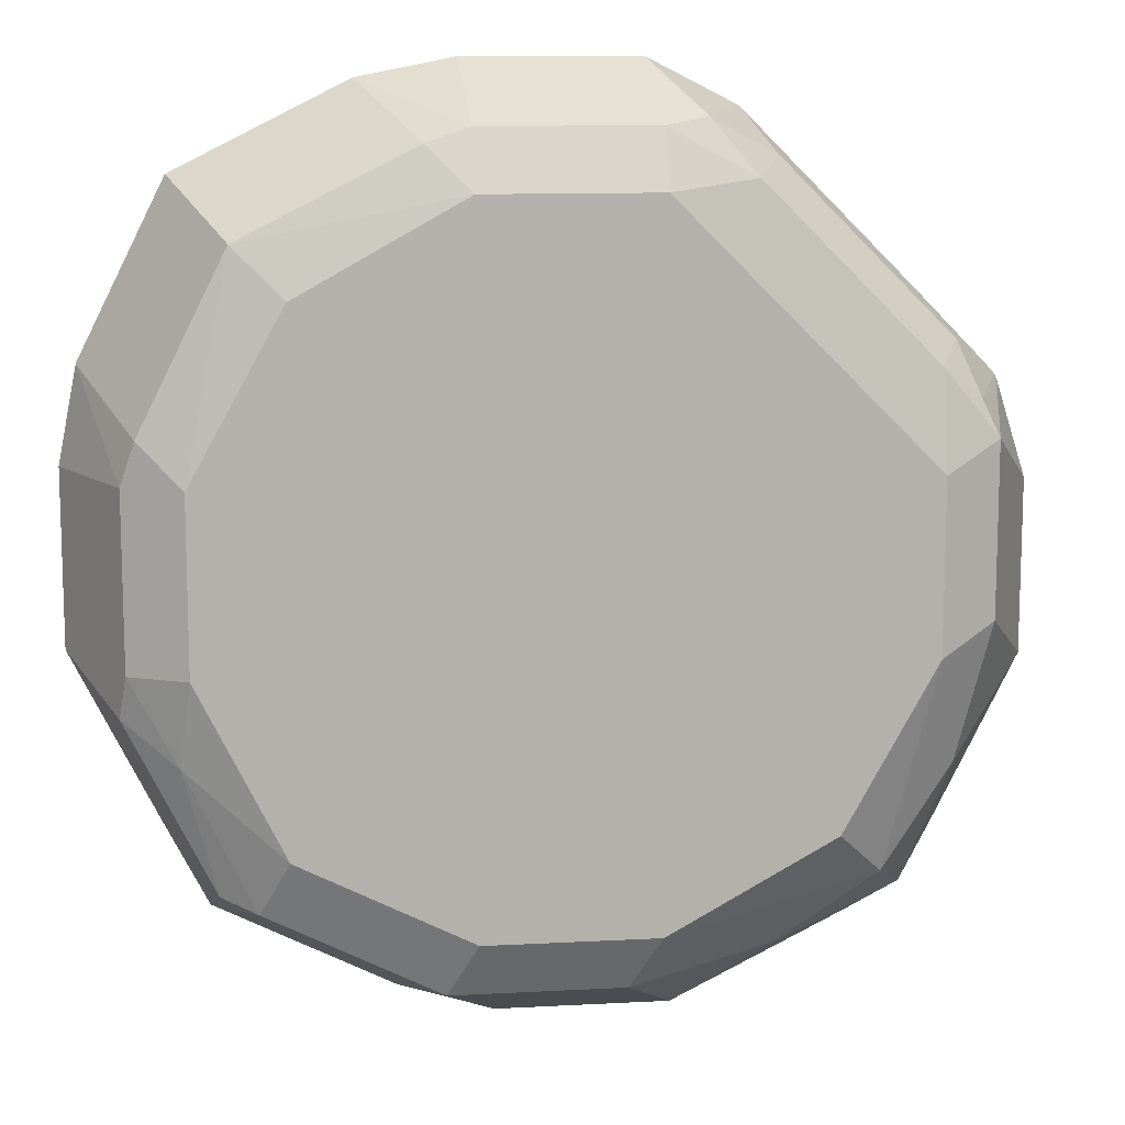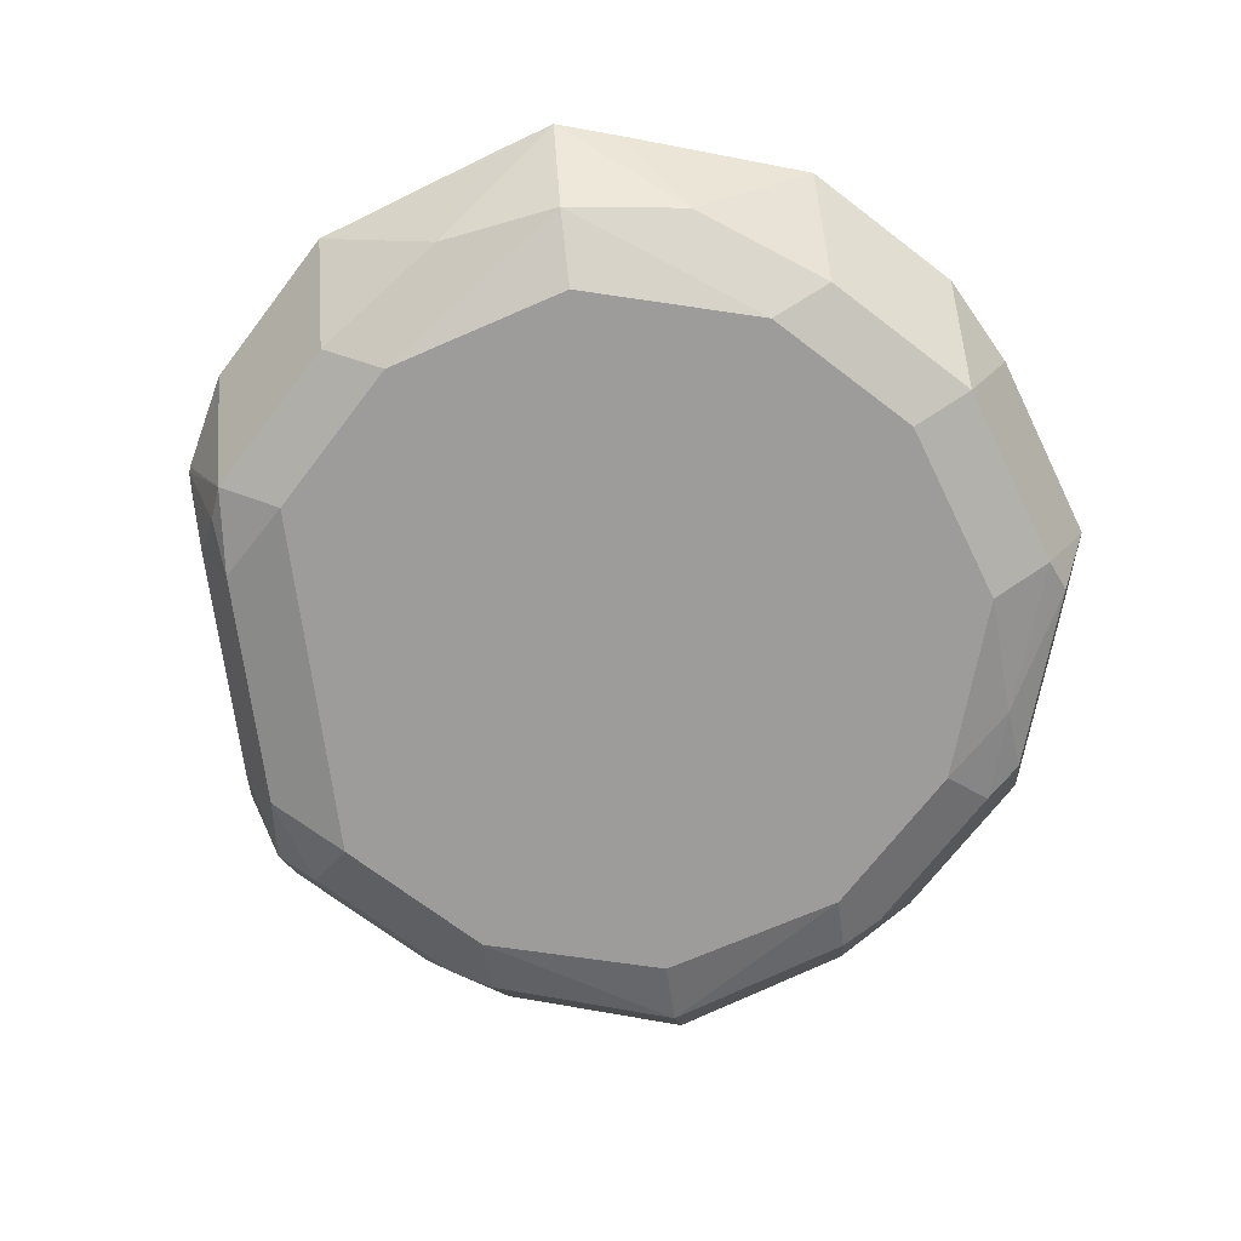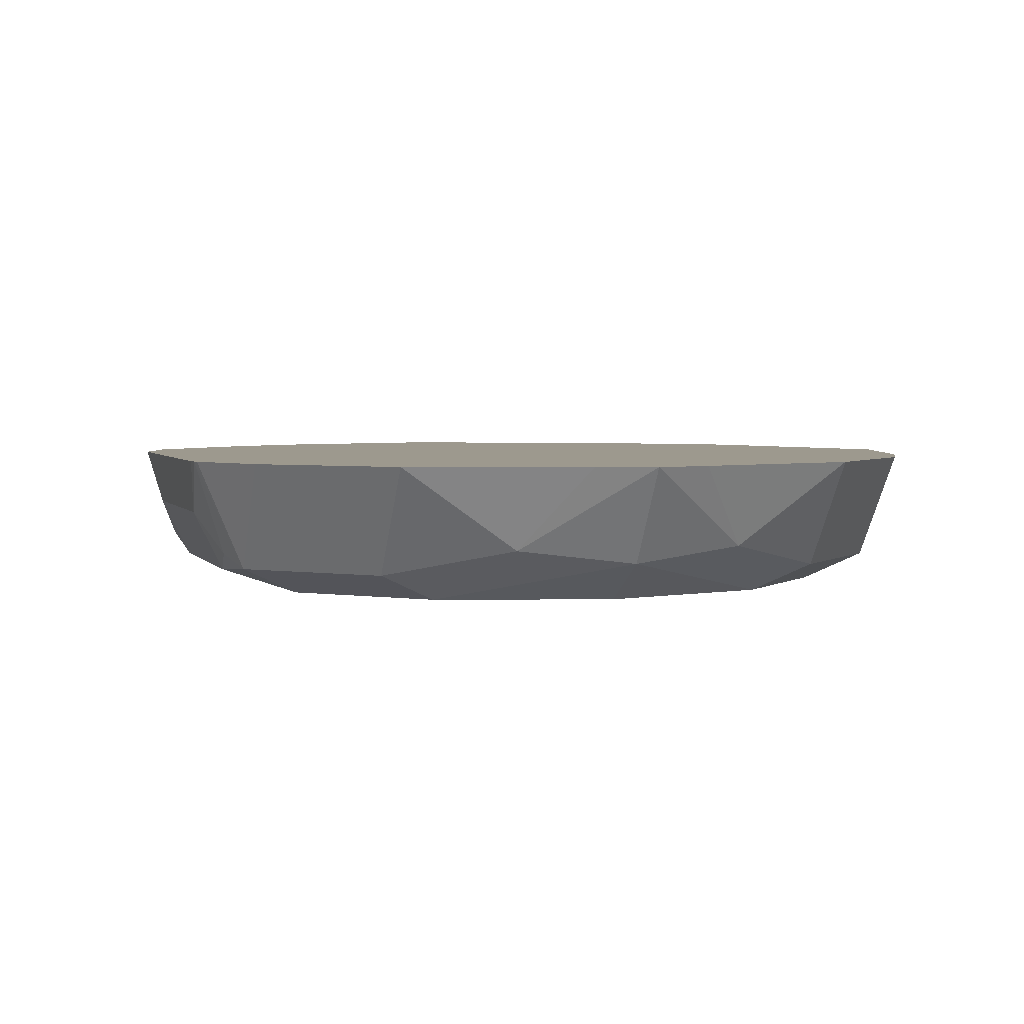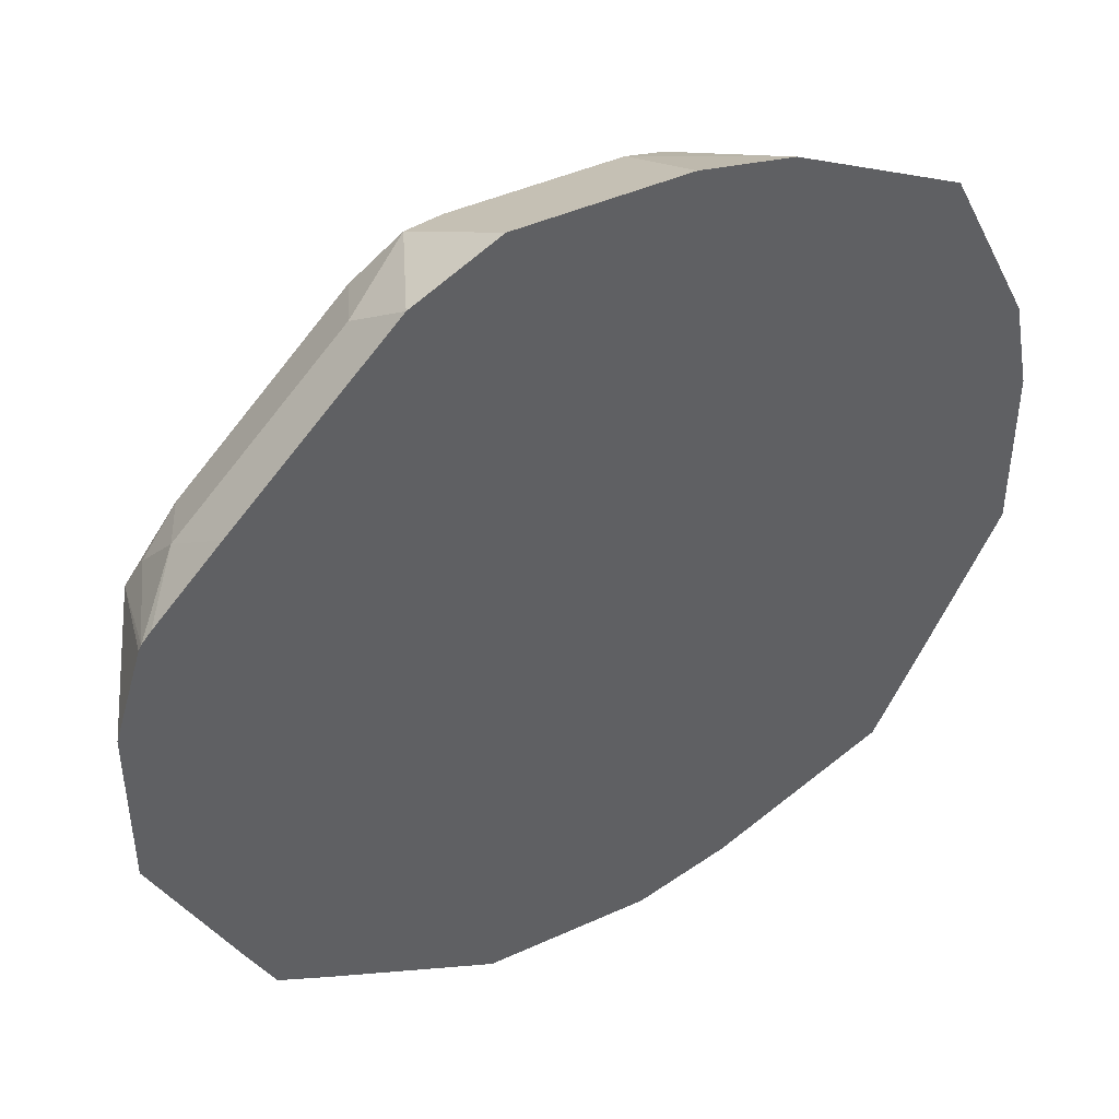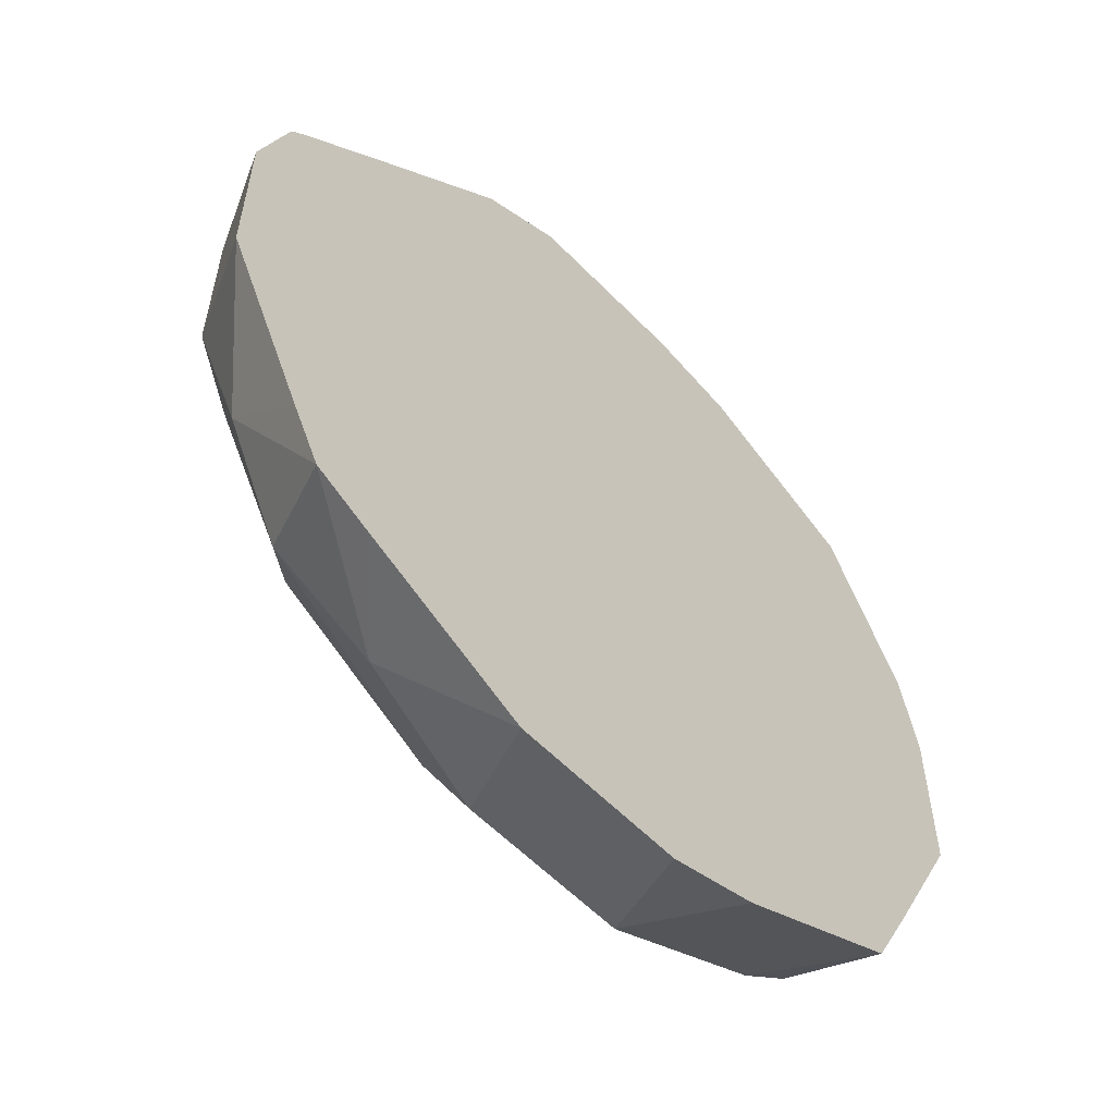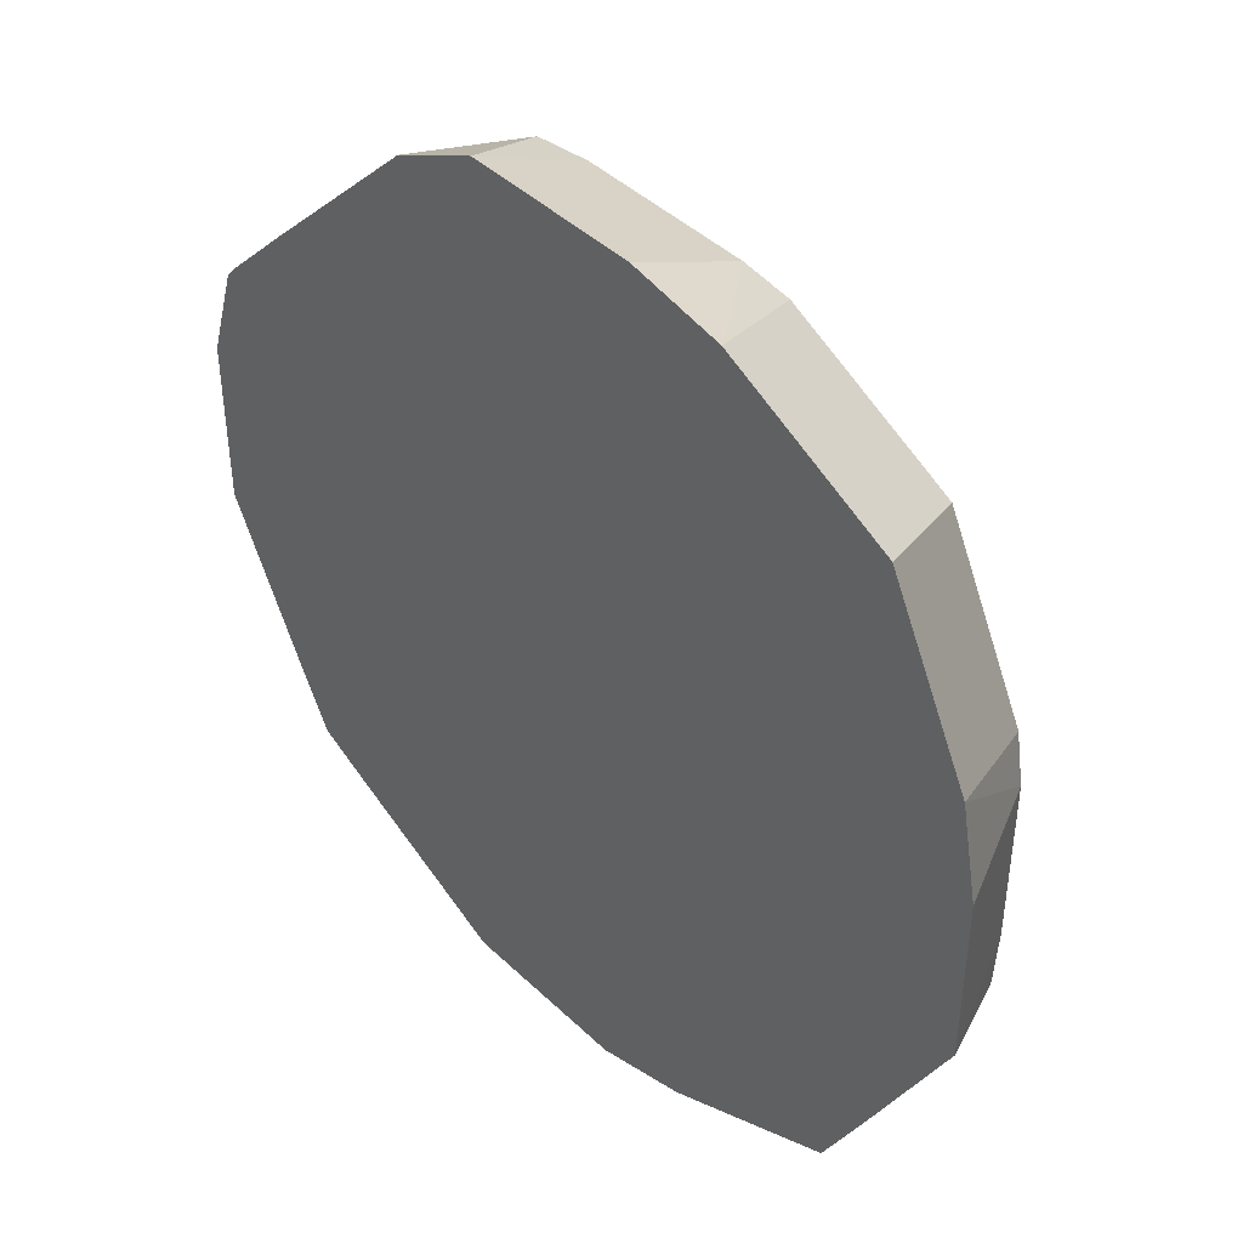
<metadata>
{"format":"obj","ext":"obj","renderer":"f3d","projection":"perspective","resolution":1024,"background":"white","views":[{"elev":11.4,"azim":172.6,"up":"+Y"},{"elev":-70.1,"azim":-37.4,"up":"+Z"},{"elev":3.4,"azim":-62.4,"up":"+Z"},{"elev":44.3,"azim":-28.0,"up":"+Y"},{"elev":-58.0,"azim":-46.5,"up":"+Y"},{"elev":43.8,"azim":47.9,"up":"+Y"}]}
</metadata>
<code>
v 0.3723 0.3773 -0.1445
v 0.3895 0.374 -0.1445
v 0.3719 0.3668 -0.1653
v 0.3409 0.3773 -0.1445
v 0.3797 0.3642 -0.1666
v 0.4204 0.3585 -0.1445
v 0.3409 0.3668 -0.1653
v 0.3332 0.3681 -0.1627
v 0.3249 0.3691 -0.1445
v 0.4107 0.3487 -0.1666
v 0.3719 0.3564 -0.1705
v 0.3409 0.3564 -0.1705
v 0.4359 0.3275 -0.1445
v 0.3255 0.3584 -0.1666
v 0.3203 0.3616 -0.155
v 0.2893 0.3306 -0.155
v 0.2939 0.3381 -0.1445
v 0.4262 0.3177 -0.1666
v 0.4184 0.3099 -0.1705
v 0.4018 0.3398 -0.1705
v 0.2945 0.3099 -0.1705
v 0.4393 0.3103 -0.1445
v 0.4287 0.3099 -0.1653
v 0.2945 0.3274 -0.1666
v 0.2867 0.3216 -0.1627
v 0.2795 0.3232 -0.1445
v 0.2813 0.3252 -0.1445
v 0.4287 0.279 -0.1653
v 0.4184 0.279 -0.1705
v 0.2945 0.279 -0.1705
v 0.2841 0.3151 -0.1653
v 0.4393 0.279 -0.1445
v 0.279 0.3221 -0.1445
v 0.43 0.2712 -0.1627
v 0.4204 0.2635 -0.1666
v 0.4029 0.248 -0.1705
v 0.3111 0.2491 -0.1705
v 0.297 0.266 -0.1679
v 0.2841 0.2841 -0.1653
v 0.2735 0.3049 -0.1445
v 0.4238 0.248 -0.1445
v 0.4145 0.2402 -0.1627
v 0.4081 0.2376 -0.1653
v 0.3719 0.2325 -0.1705
v 0.3022 0.2402 -0.1627
v 0.3409 0.2325 -0.1705
v 0.328 0.235 -0.1679
v 0.2893 0.2583 -0.1601
v 0.2735 0.2735 -0.1445
v 0.4161 0.233 -0.1445
v 0.3771 0.2221 -0.1653
v 0.2943 0.2323 -0.1445
v 0.3203 0.2273 -0.1601
v 0.3461 0.2221 -0.1653
v 0.289 0.2425 -0.1445
v 0.3841 0.217 -0.1445
v 0.3669 0.2116 -0.1445
v 0.3045 0.227 -0.1445
v 0.3355 0.2116 -0.1445
f 34 41 42
f 28 34 35
f 28 35 29
f 29 35 36
f 30 37 38
f 32 41 34
f 31 39 49
f 31 49 40
f 31 40 33
f 28 32 34
f 30 38 39
f 26 31 33
f 16 27 17
f 24 31 25
f 22 28 23
f 22 32 28
f 21 31 24
f 21 39 31
f 21 30 39
f 18 29 19
f 16 25 26
f 18 28 29
f 18 23 28
f 16 26 27
f 34 42 35
f 25 31 26
f 35 42 43
f 51 57 59
f 36 43 51
f 16 24 25
f 53 59 58
f 53 54 59
f 52 53 58
f 51 59 54
f 51 56 57
f 48 55 49
f 48 52 55
f 46 54 47
f 45 53 52
f 45 54 53
f 45 47 54
f 35 43 36
f 45 52 48
f 44 51 54
f 43 56 51
f 43 50 56
f 42 50 43
f 41 50 42
f 39 48 49
f 38 48 39
f 38 45 48
f 37 47 45
f 37 46 47
f 37 45 38
f 36 51 44
f 44 54 46
f 14 16 15
f 1 13 6
f 13 23 18
f 2 10 5
f 2 6 10
f 2 5 3
f 1 6 2
f 1 22 13
f 1 32 22
f 1 41 32
f 1 50 41
f 1 56 50
f 1 57 56
f 1 59 57
f 1 58 59
f 1 52 58
f 1 55 52
f 1 49 55
f 1 33 40
f 1 26 33
f 1 27 26
f 1 17 27
f 1 9 17
f 1 4 9
f 1 7 4
f 1 3 7
f 1 2 3
f 14 24 16
f 3 5 7
f 4 7 8
f 1 40 49
f 5 10 11
f 13 22 23
f 4 8 9
f 12 24 14
f 12 21 24
f 11 21 12
f 11 30 21
f 11 46 37
f 11 44 46
f 11 36 44
f 11 29 36
f 11 19 29
f 11 20 19
f 10 20 11
f 11 37 30
f 10 18 19
f 9 16 17
f 9 15 16
f 8 15 9
f 8 14 15
f 7 14 8
f 7 12 14
f 5 12 7
f 6 18 10
f 6 13 18
f 10 19 20
f 5 11 12

</code>
